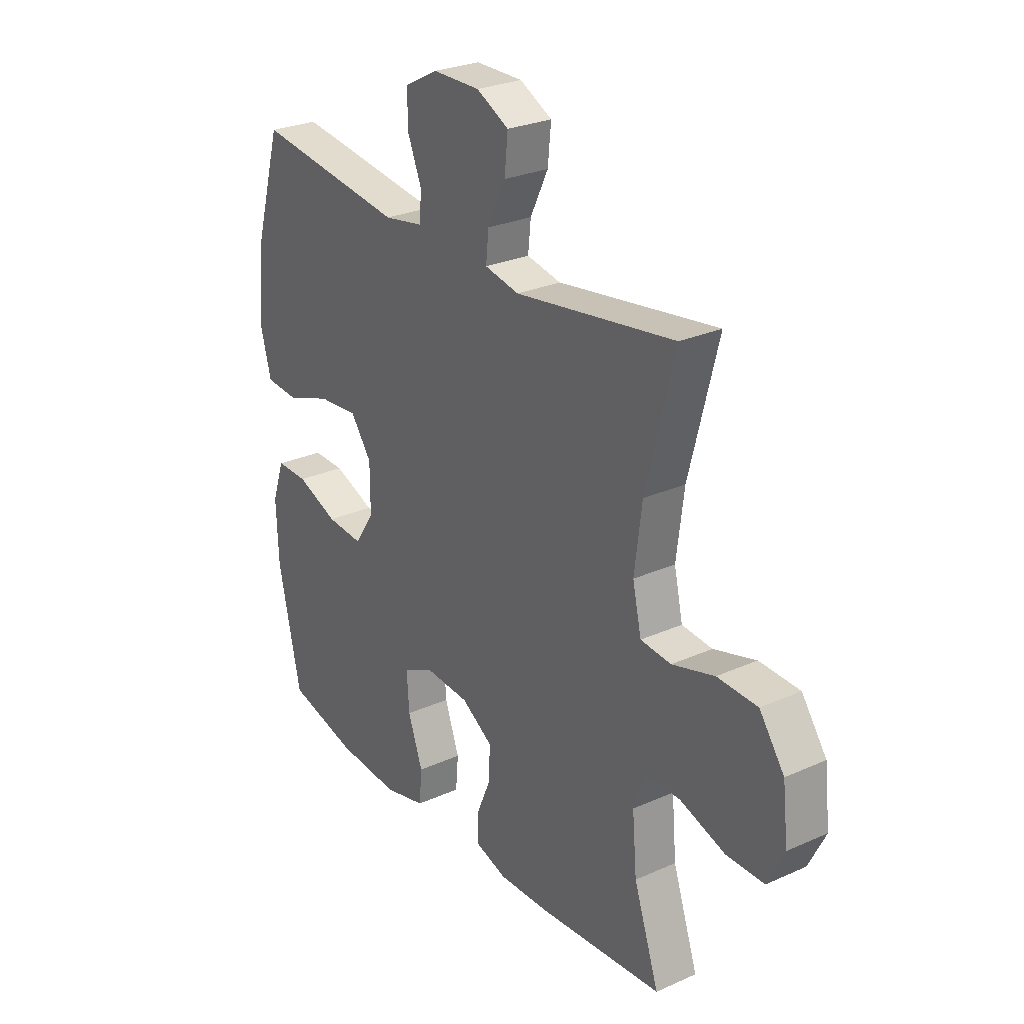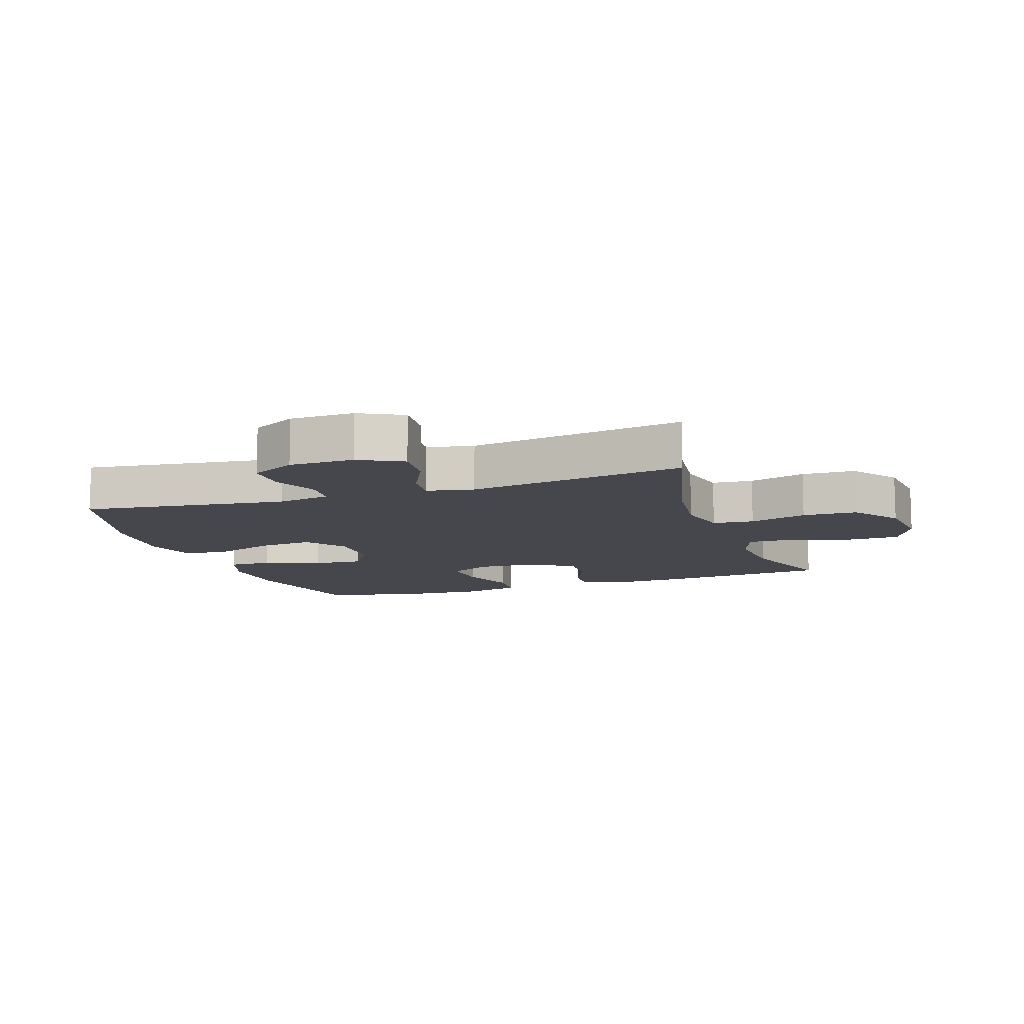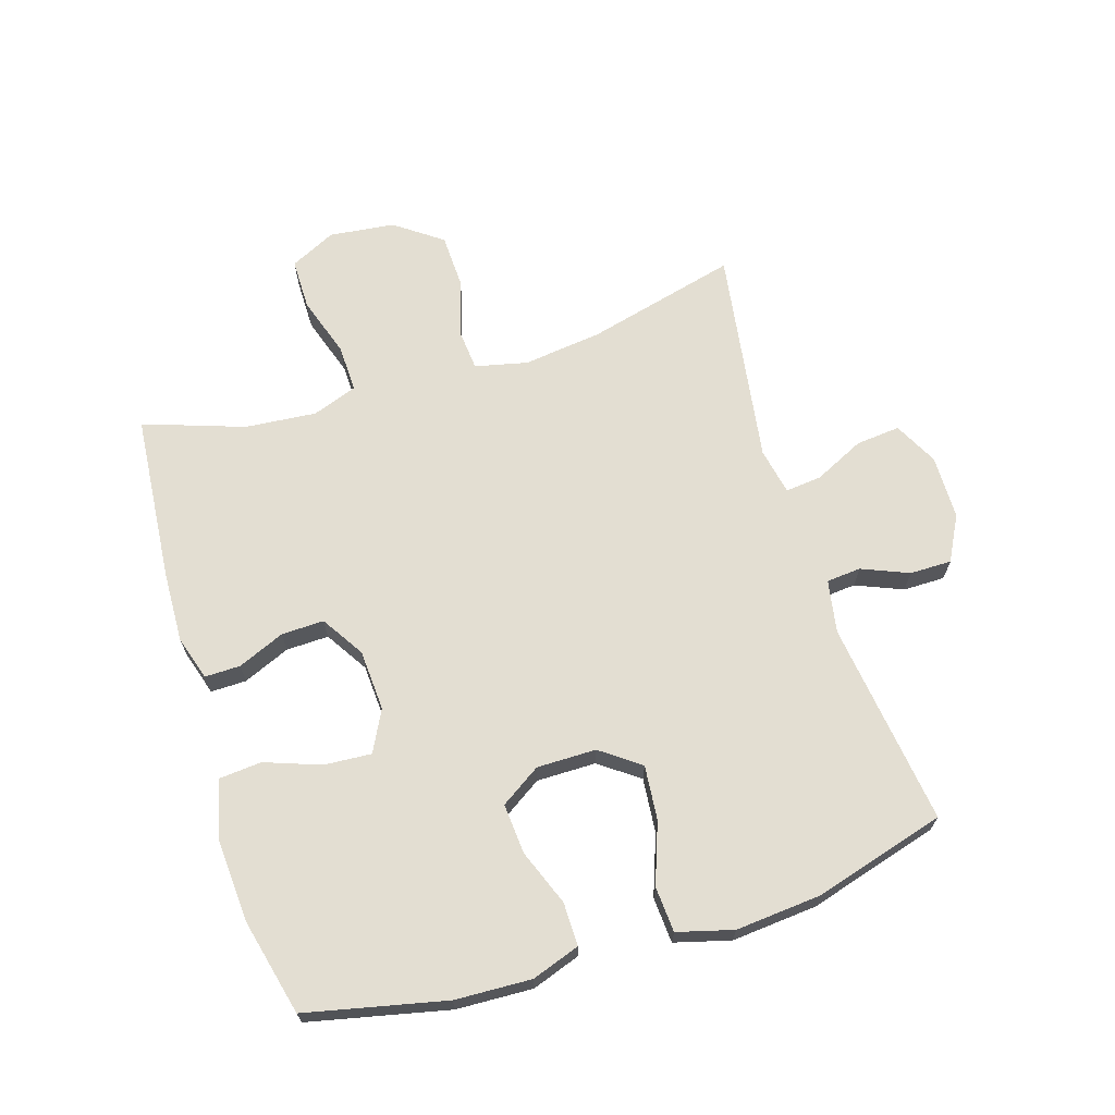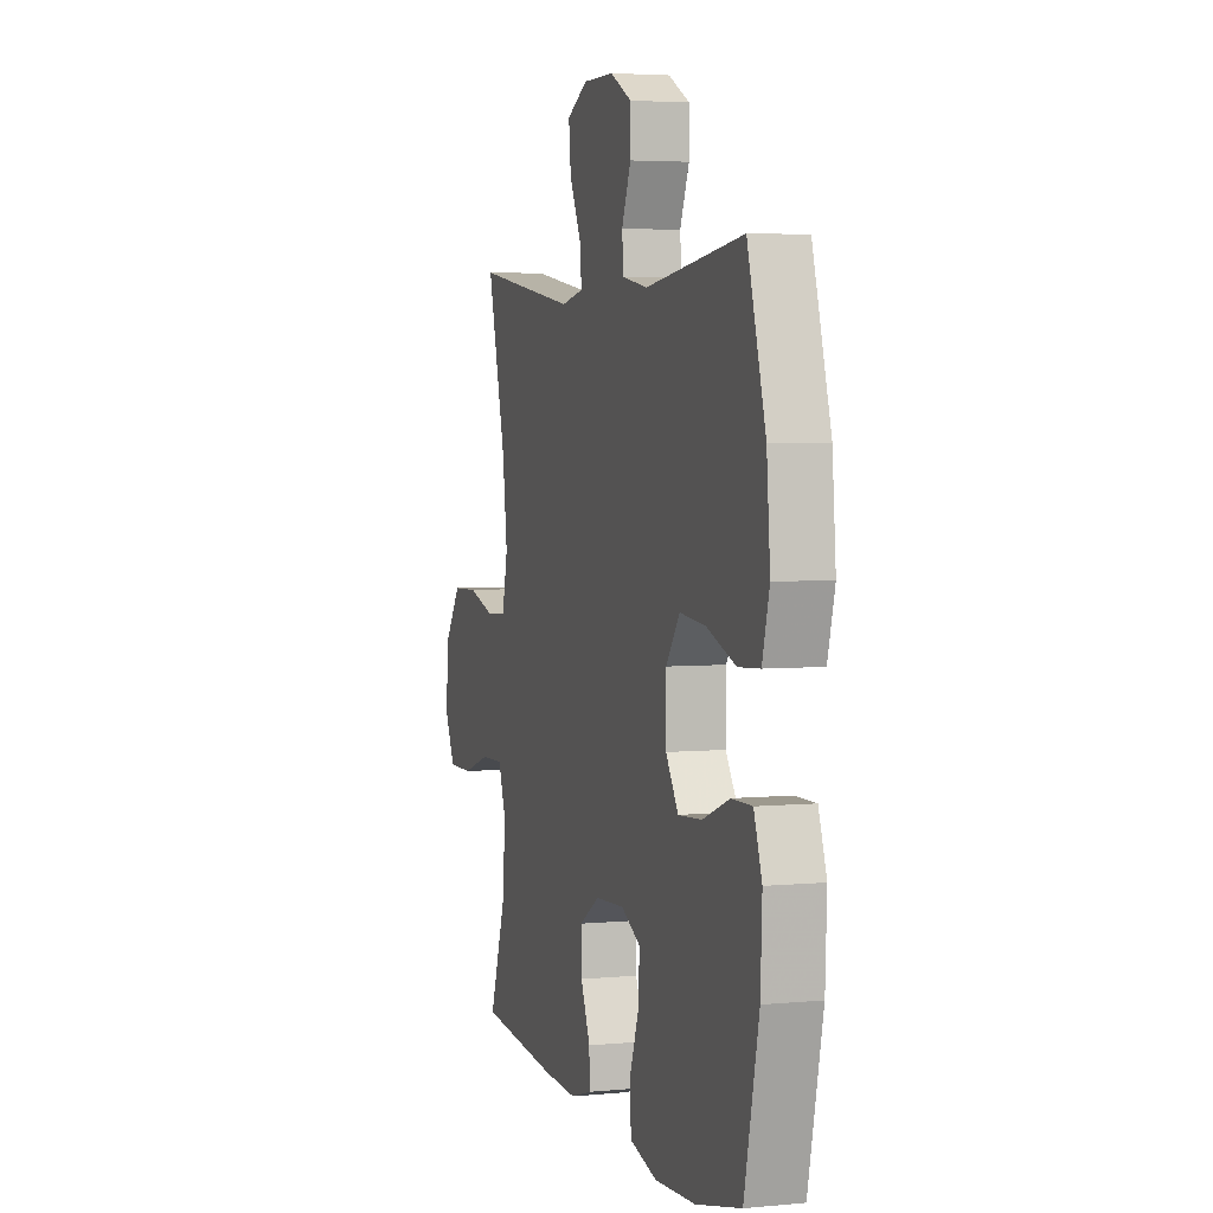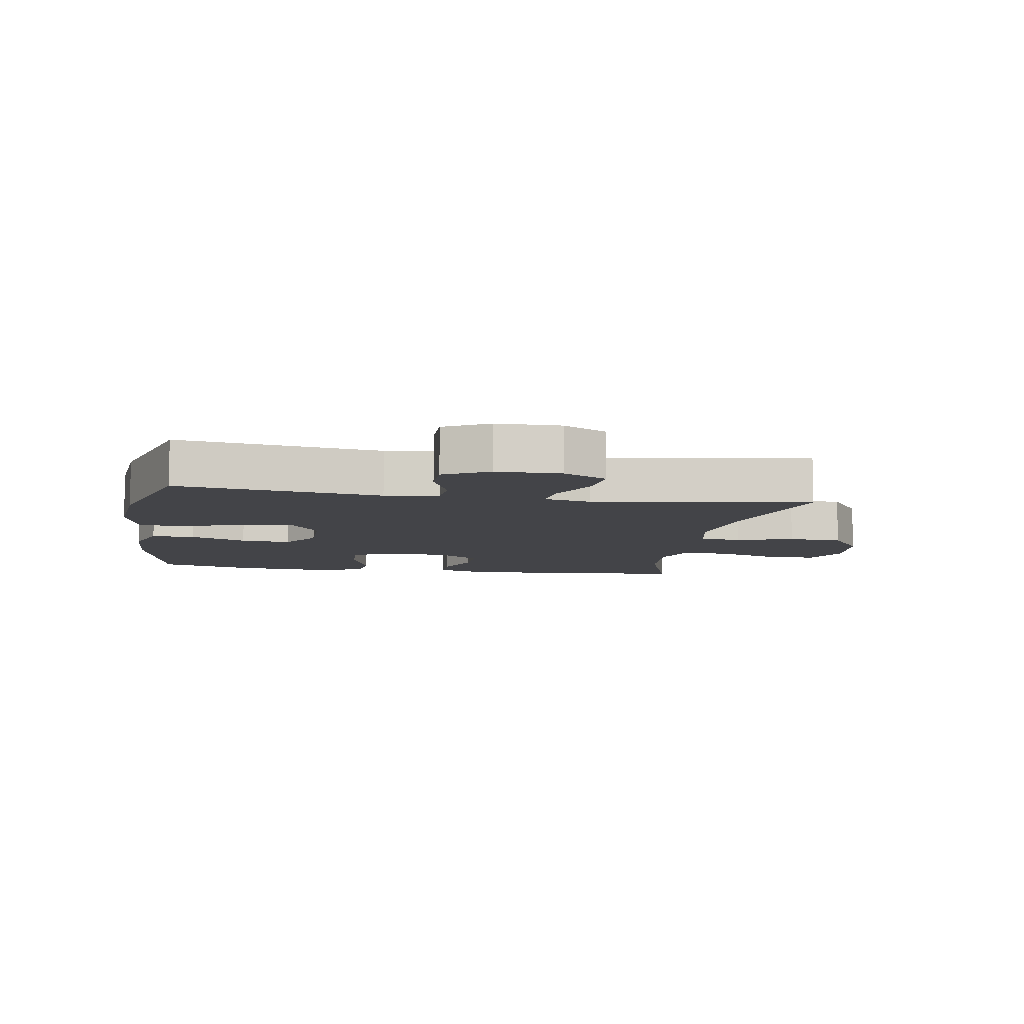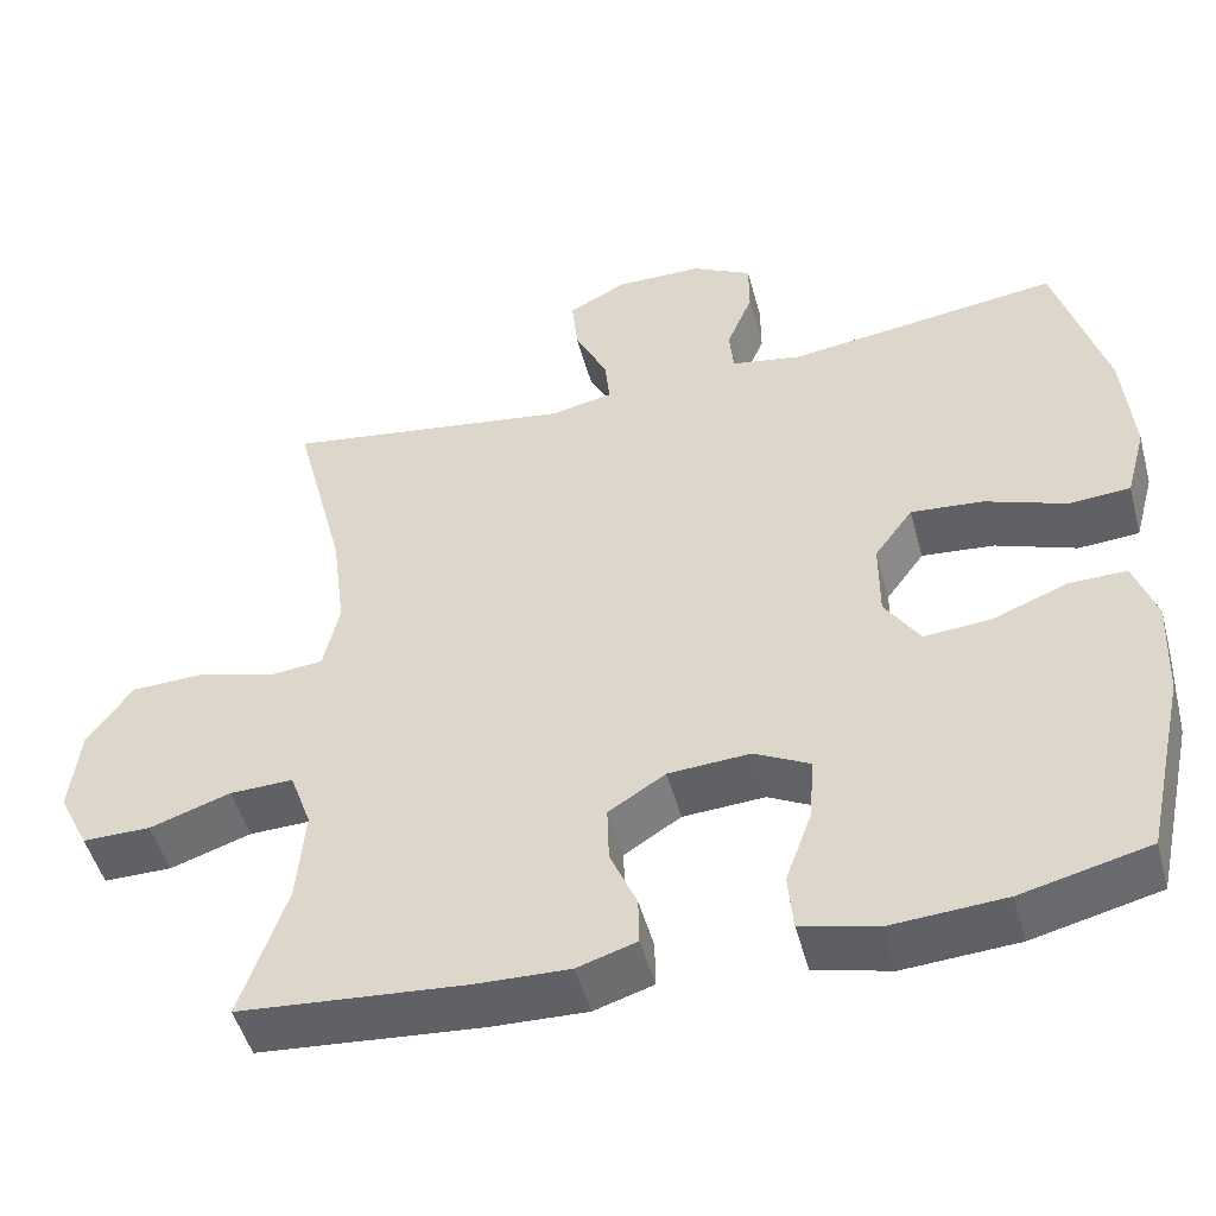
<metadata>
{"format":"obj","ext":"obj","renderer":"f3d","projection":"perspective","resolution":1024,"background":"white","views":[{"elev":27.1,"azim":55.3,"up":"+Z"},{"elev":-10.9,"azim":18.9,"up":"+Y"},{"elev":67.4,"azim":-107.2,"up":"+Y"},{"elev":4.2,"azim":-107.2,"up":"+Z"},{"elev":-8.3,"azim":-9.5,"up":"+Y"},{"elev":-49.1,"azim":-165.0,"up":"+Z"}]}
</metadata>
<code>
v -0.5 0.07 -0.5
v -0.549 0.07 -0.277
v -0.554 0.07 -0.155
v -0.527 0.07 -0.078
v -0.458 0.07 -0.079
v -0.368 0.07 -0.114
v -0.288 0.07 -0.12
v -0.246 0.07 -0.056
v -0.246 0.07 0.039
v -0.292 0.07 0.102
v -0.379 0.07 0.094
v -0.476 0.07 0.059
v -0.549 0.07 0.064
v -0.573 0.07 0.153
v -0.561 0.07 0.29
v -0.5 0.07 0.5
v -0.174 0.07 0.457
v -0.089 0.07 0.472
v -0.084 0.07 0.527
v -0.115 0.07 0.602
v -0.115 0.07 0.669
v -0.043 0.07 0.707
v 0.06 0.07 0.708
v 0.13 0.07 0.672
v 0.123 0.07 0.601
v 0.084 0.07 0.521
v 0.078 0.07 0.463
v 0.153 0.07 0.448
v 0.5 0.07 0.5
v 0.438 0.07 0.258
v 0.422 0.07 0.132
v 0.441 0.07 0.048
v 0.507 0.07 0.042
v 0.599 0.07 0.069
v 0.686 0.07 0.066
v 0.74 0.07 -0.009
v 0.752 0.07 -0.114
v 0.716 0.07 -0.187
v 0.634 0.07 -0.187
v 0.537 0.07 -0.155
v 0.461 0.07 -0.153
v 0.435 0.07 -0.225
v 0.445 0.07 -0.339
v 0.5 0.07 -0.5
v 0.231 0.07 -0.523
v 0.117 0.07 -0.527
v 0.046 0.07 -0.505
v 0.047 0.07 -0.448
v 0.079 0.07 -0.373
v 0.081 0.07 -0.305
v 0.013 0.07 -0.262
v -0.085 0.07 -0.256
v -0.151 0.07 -0.29
v -0.146 0.07 -0.366
v -0.114 0.07 -0.455
v -0.12 0.07 -0.523
v -0.211 0.07 -0.546
v -0.348 0.07 -0.537
v -0.5 0 -0.5
v -0.549 0 -0.277
v -0.554 0 -0.155
v -0.527 0 -0.078
v -0.458 0 -0.079
v -0.368 0 -0.114
v -0.288 0 -0.12
v -0.246 0 -0.056
v -0.246 0 0.039
v -0.292 0 0.102
v -0.379 0 0.094
v -0.476 0 0.059
v -0.549 0 0.064
v -0.573 0 0.153
v -0.561 0 0.29
v -0.5 0 0.5
v -0.174 0 0.457
v -0.089 0 0.472
v -0.084 0 0.527
v -0.115 0 0.602
v -0.115 0 0.669
v -0.043 0 0.707
v 0.06 0 0.708
v 0.13 0 0.672
v 0.123 0 0.601
v 0.084 0 0.521
v 0.078 0 0.463
v 0.153 0 0.448
v 0.5 0 0.5
v 0.438 0 0.258
v 0.422 0 0.132
v 0.441 0 0.048
v 0.507 0 0.042
v 0.599 0 0.069
v 0.686 0 0.066
v 0.74 0 -0.009
v 0.752 0 -0.114
v 0.716 0 -0.187
v 0.634 0 -0.187
v 0.537 0 -0.155
v 0.461 0 -0.153
v 0.435 0 -0.225
v 0.445 0 -0.339
v 0.5 0 -0.5
v 0.231 0 -0.523
v 0.117 0 -0.527
v 0.046 0 -0.505
v 0.047 0 -0.448
v 0.079 0 -0.373
v 0.081 0 -0.305
v 0.013 0 -0.262
v -0.085 0 -0.256
v -0.151 0 -0.29
v -0.146 0 -0.366
v -0.114 0 -0.455
v -0.12 0 -0.523
v -0.211 0 -0.546
v -0.348 0 -0.537
f 4 5 6
f 3 4 6
f 2 3 6
f 1 2 6
f 58 1 6
f 57 58 6
f 56 57 6
f 55 56 6
f 54 55 6
f 53 54 6 7
f 52 53 7 8
f 51 52 8 9
f 50 51 9 10
f 47 48 49
f 46 47 49
f 45 46 49
f 44 45 49
f 43 44 49
f 42 43 49 50
f 41 42 50 10
f 38 39 40
f 37 38 40
f 36 37 40
f 35 36 40
f 34 35 40
f 33 34 40
f 40 41 10
f 33 40 10
f 32 33 10
f 28 29 30
f 27 28 30 31
f 24 25 26
f 23 24 26
f 22 23 26
f 21 22 26
f 20 21 26
f 19 20 26
f 18 19 26 27
f 31 32 10
f 27 31 10
f 18 27 10
f 17 18 10
f 15 16 17
f 14 15 17
f 13 14 17
f 12 13 17
f 11 12 17
f 10 11 17
f 64 63 62
f 64 62 61
f 64 61 60
f 64 60 59
f 64 59 116
f 64 116 115
f 64 115 114
f 64 114 113
f 64 113 112
f 65 64 112 111
f 66 65 111 110
f 67 66 110 109
f 68 67 109 108
f 107 106 105
f 107 105 104
f 107 104 103
f 107 103 102
f 107 102 101
f 108 107 101 100
f 68 108 100 99
f 98 97 96
f 98 96 95
f 98 95 94
f 98 94 93
f 98 93 92
f 98 92 91
f 68 99 98
f 68 98 91
f 68 91 90
f 88 87 86
f 89 88 86 85
f 84 83 82
f 84 82 81
f 84 81 80
f 84 80 79
f 84 79 78
f 84 78 77
f 85 84 77 76
f 68 90 89
f 68 89 85
f 68 85 76
f 68 76 75
f 75 74 73
f 75 73 72
f 75 72 71
f 75 71 70
f 75 70 69
f 75 69 68
f 1 59 60 2
f 2 60 61 3
f 3 61 62 4
f 4 62 63 5
f 5 63 64 6
f 6 64 65 7
f 7 65 66 8
f 8 66 67 9
f 9 67 68 10
f 10 68 69 11
f 11 69 70 12
f 12 70 71 13
f 13 71 72 14
f 14 72 73 15
f 15 73 74 16
f 16 74 75 17
f 17 75 76 18
f 18 76 77 19
f 19 77 78 20
f 20 78 79 21
f 21 79 80 22
f 22 80 81 23
f 23 81 82 24
f 24 82 83 25
f 25 83 84 26
f 26 84 85 27
f 27 85 86 28
f 28 86 87 29
f 29 87 88 30
f 30 88 89 31
f 31 89 90 32
f 32 90 91 33
f 33 91 92 34
f 34 92 93 35
f 35 93 94 36
f 36 94 95 37
f 37 95 96 38
f 38 96 97 39
f 39 97 98 40
f 40 98 99 41
f 41 99 100 42
f 42 100 101 43
f 43 101 102 44
f 44 102 103 45
f 45 103 104 46
f 46 104 105 47
f 47 105 106 48
f 48 106 107 49
f 49 107 108 50
f 50 108 109 51
f 51 109 110 52
f 52 110 111 53
f 53 111 112 54
f 54 112 113 55
f 55 113 114 56
f 56 114 115 57
f 57 115 116 58
f 58 116 59 1

</code>
